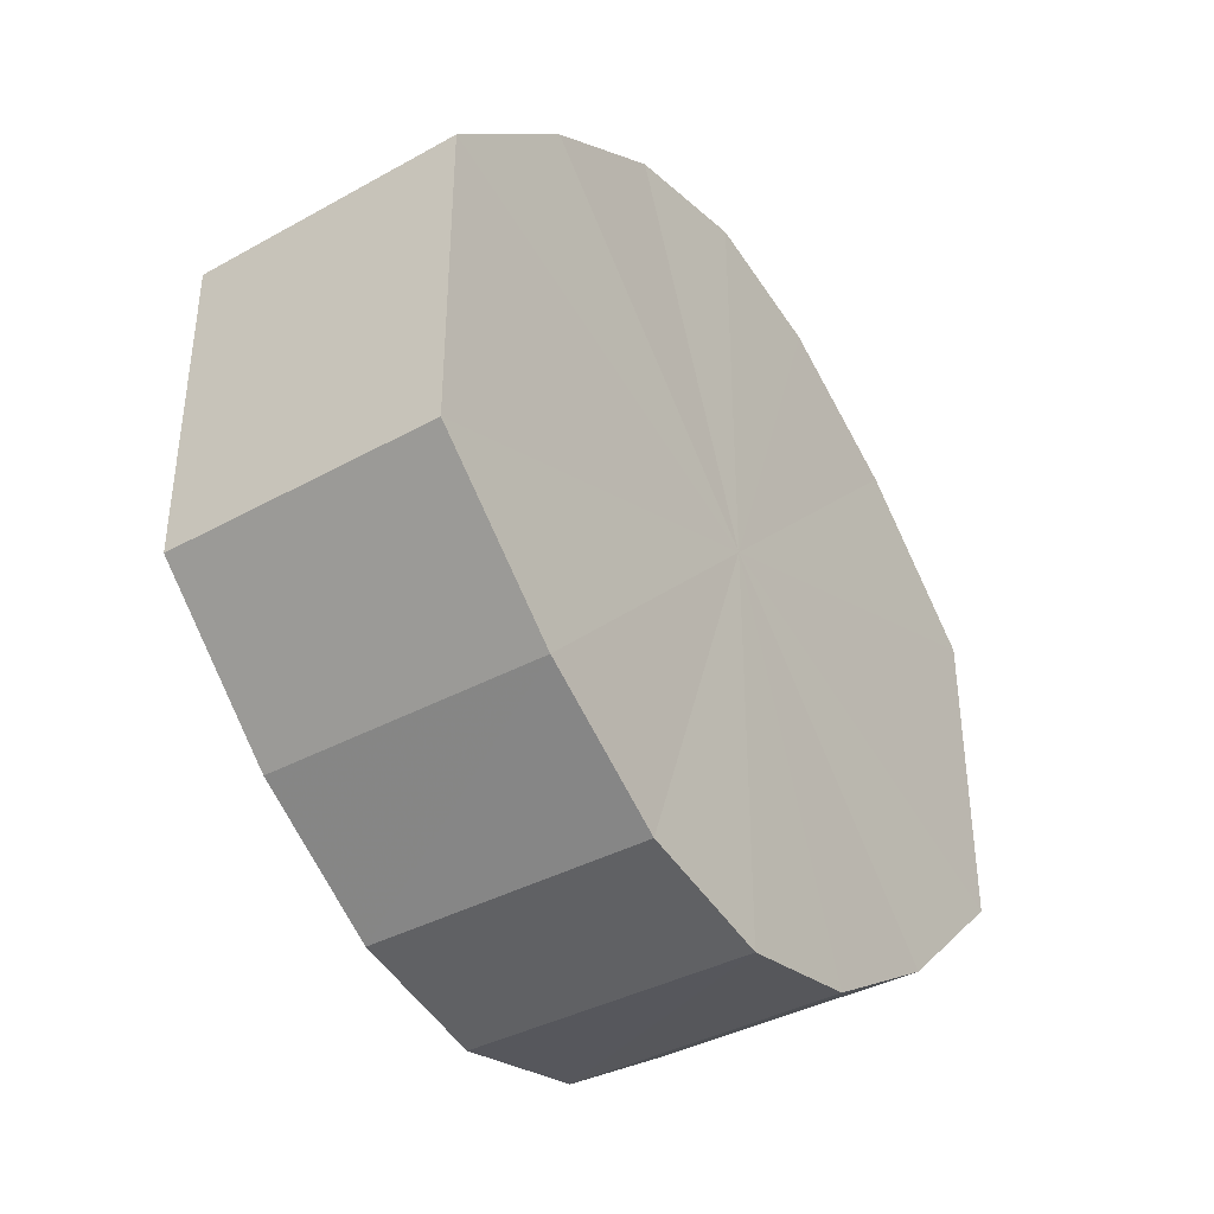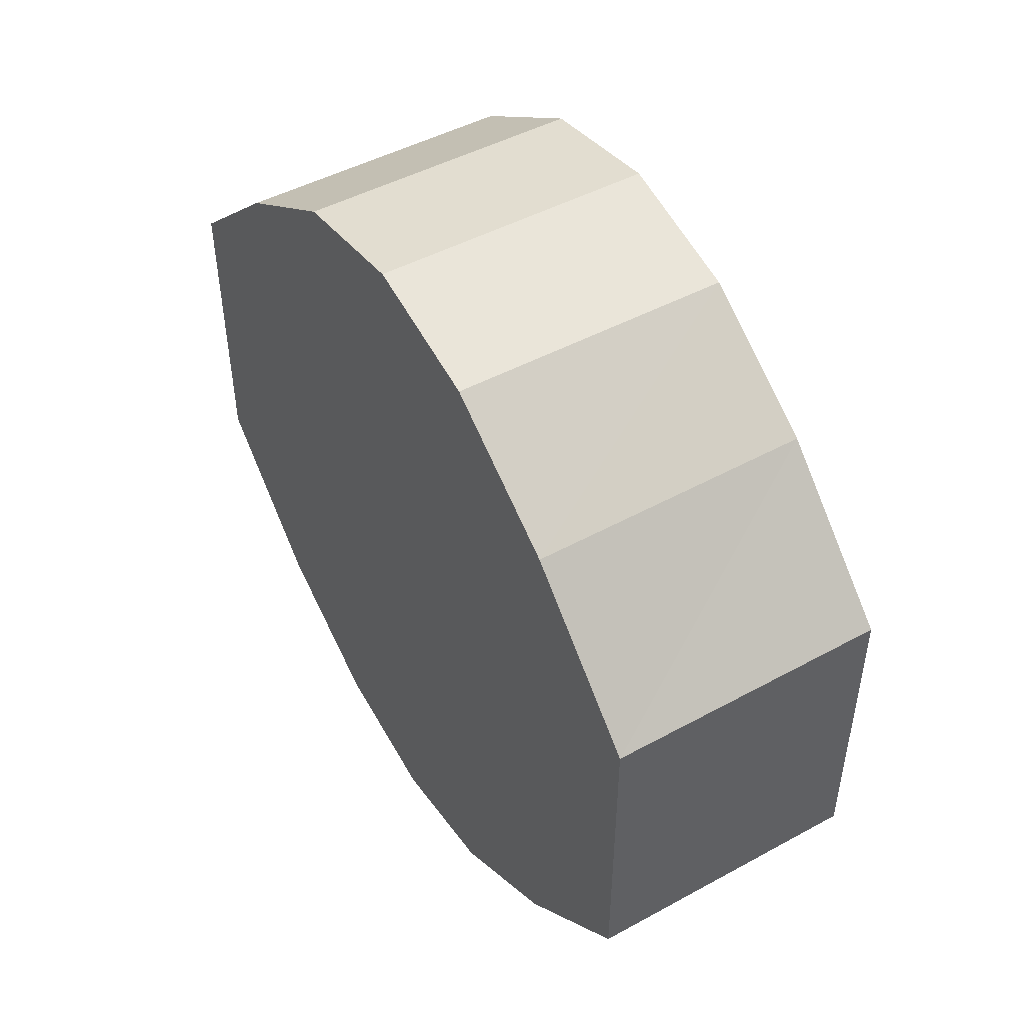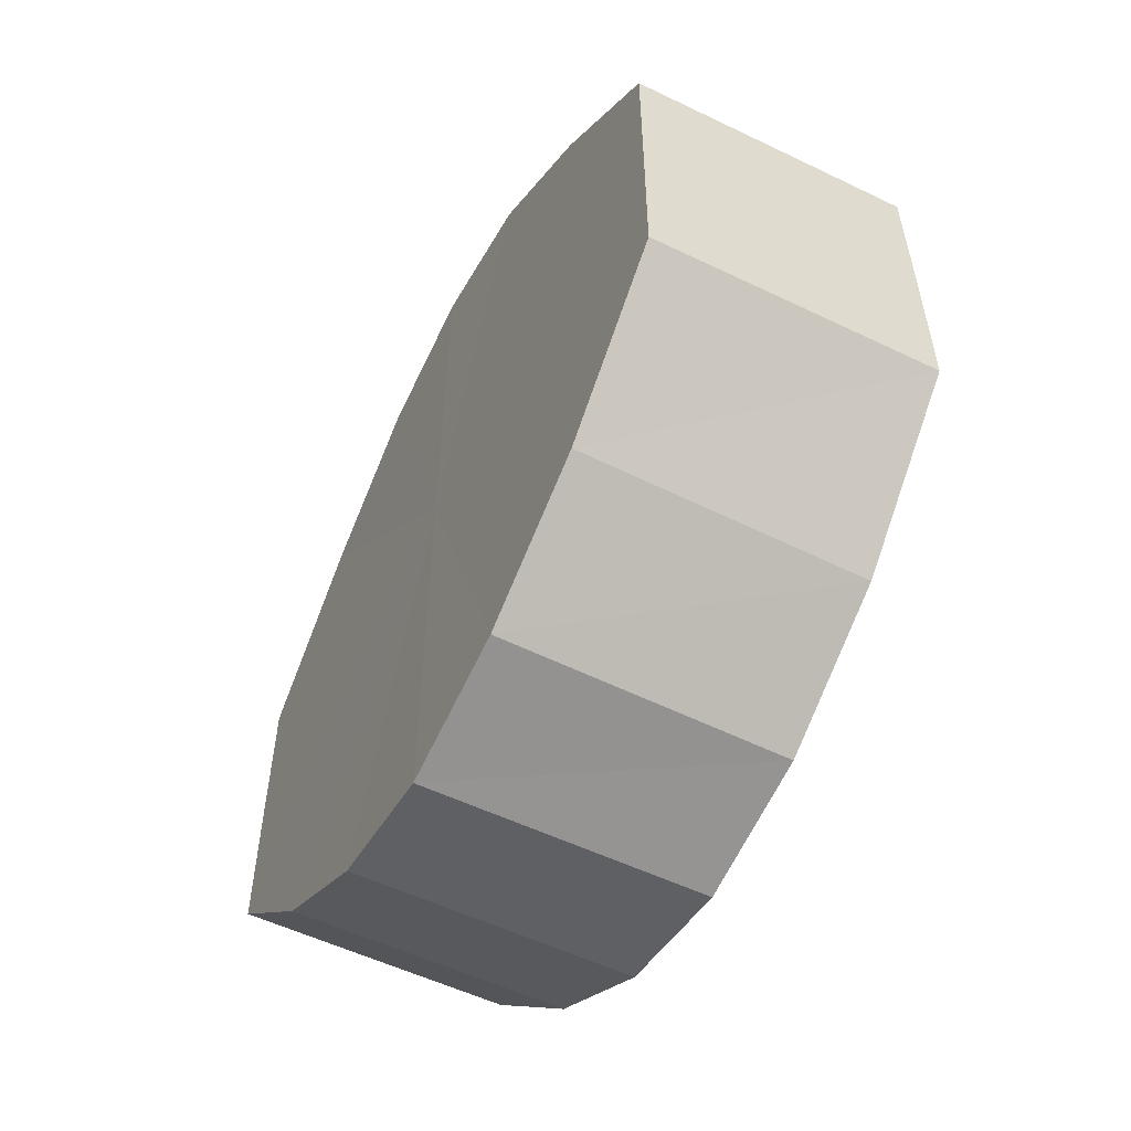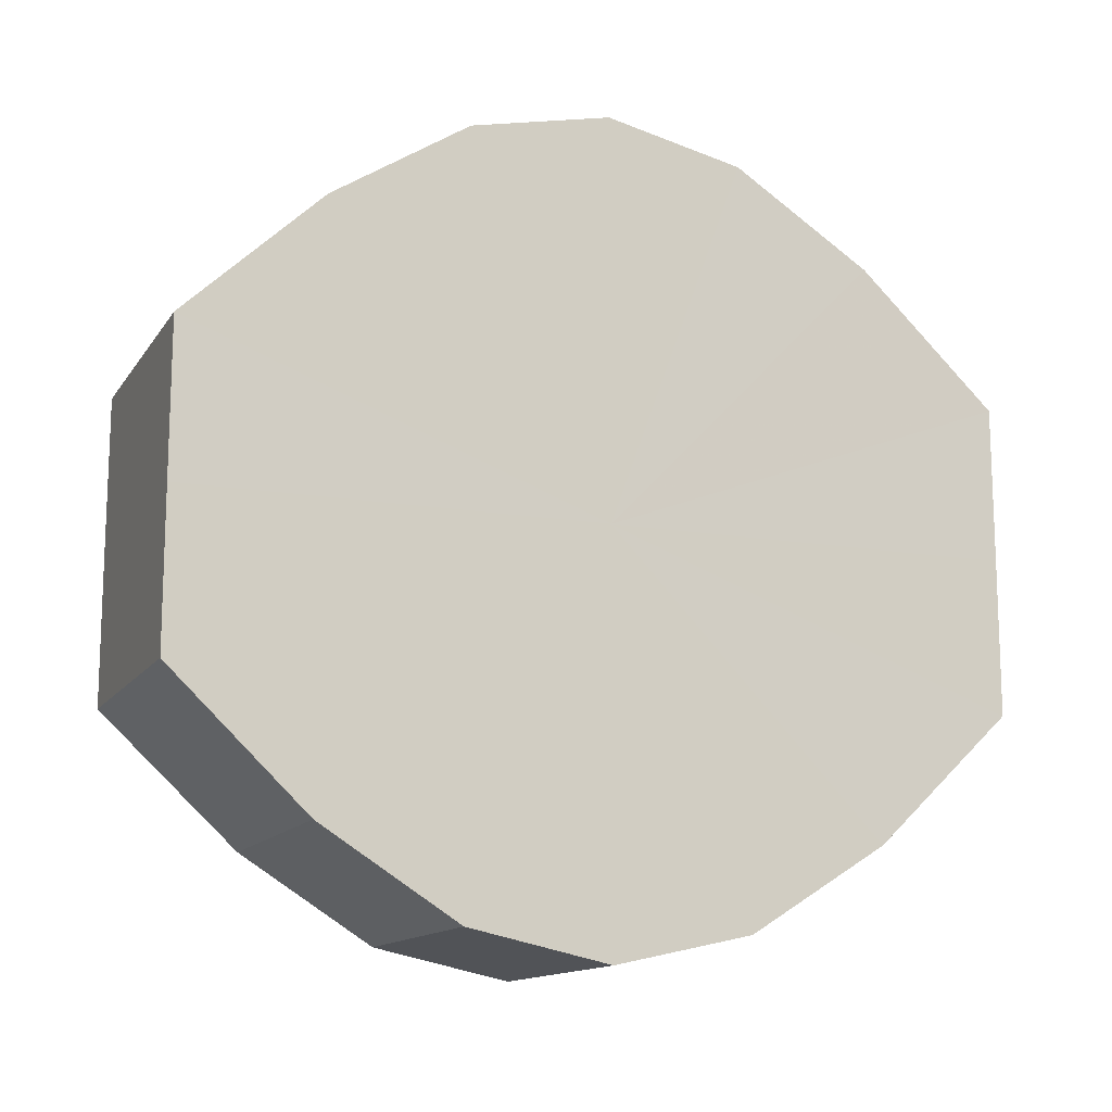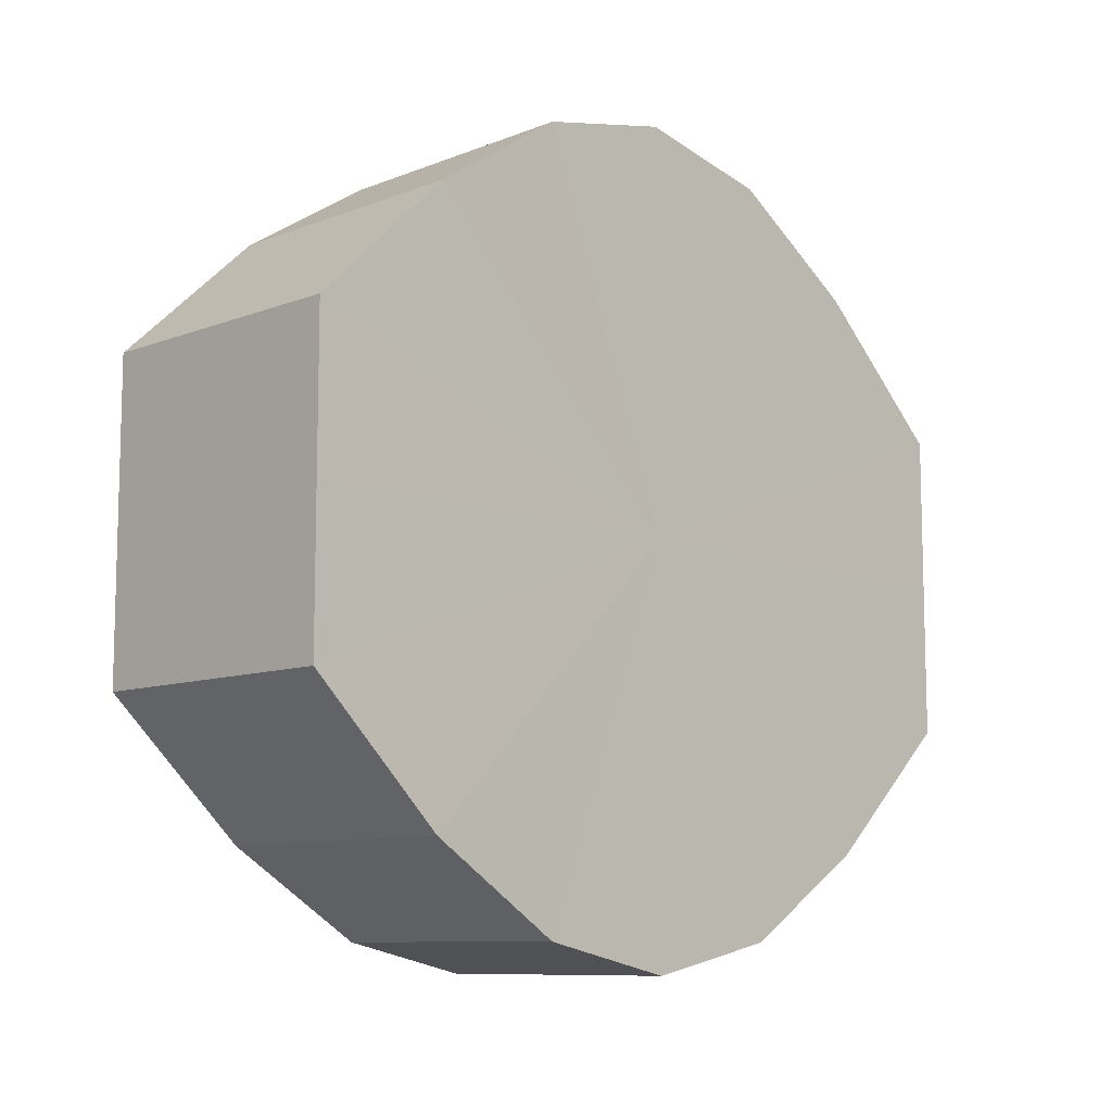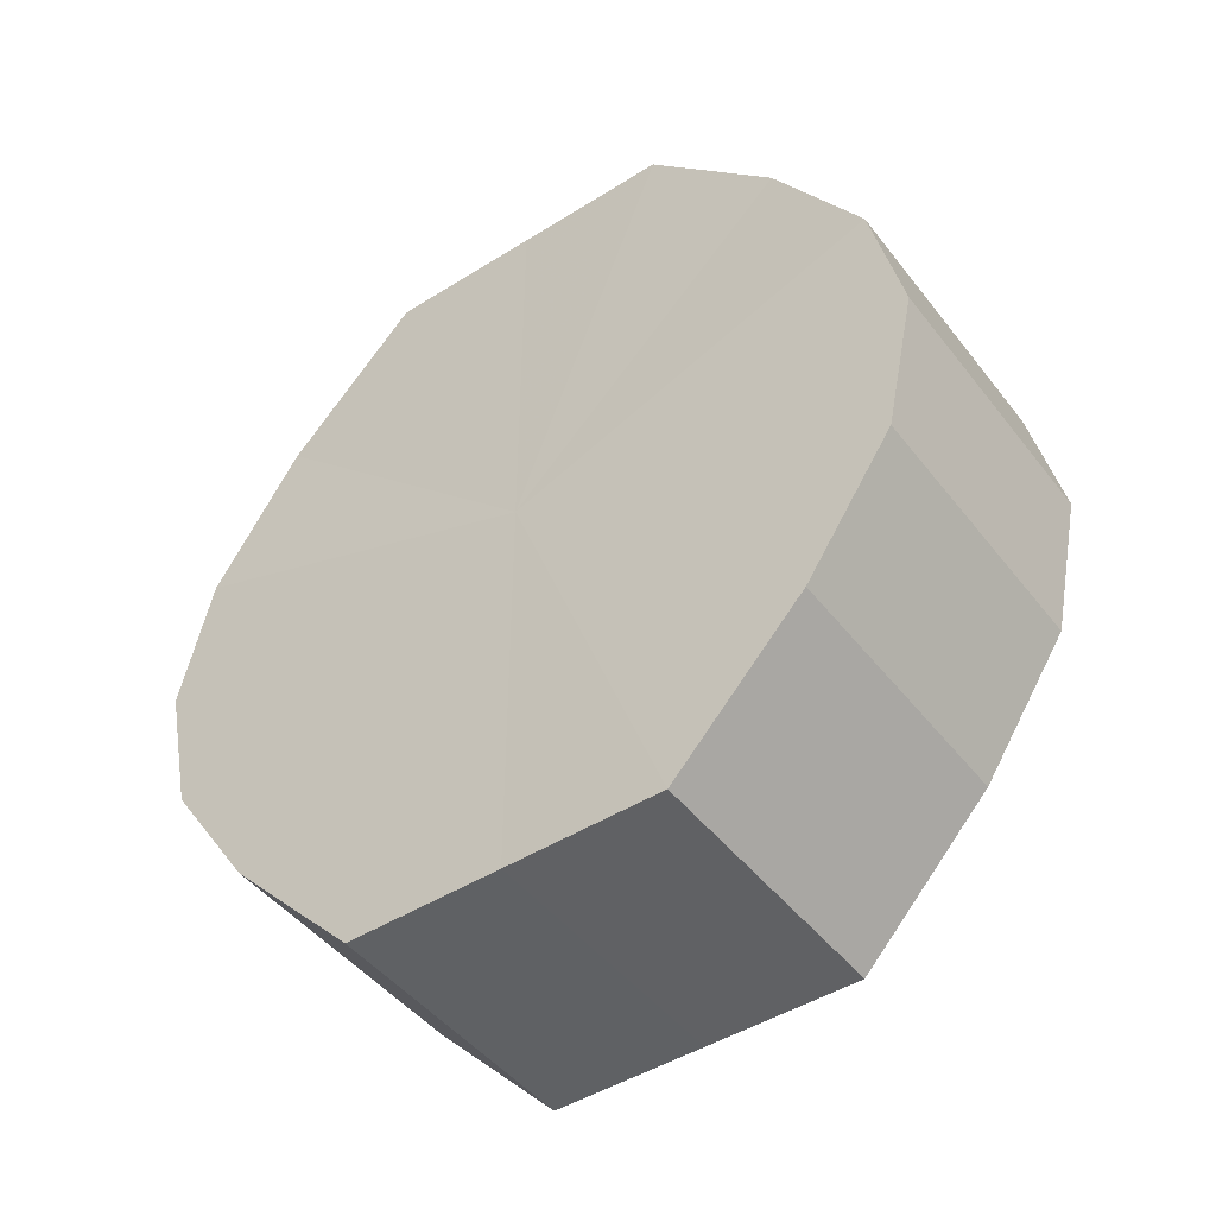
<metadata>
{"format":"obj","ext":"obj","renderer":"f3d","projection":"perspective","resolution":1024,"background":"white","views":[{"elev":-38.6,"azim":34.6,"up":"+Z"},{"elev":48.8,"azim":-30.9,"up":"+Z"},{"elev":-55.6,"azim":-27.2,"up":"+Z"},{"elev":-13.4,"azim":-111.3,"up":"+Z"},{"elev":-9.6,"azim":45.1,"up":"+Z"},{"elev":-46.6,"azim":125.6,"up":"+Y"}]}
</metadata>
<code>
o 29370
v 2216 1880 13.93
v 2216 1880 13.95
v 2216 1880 13.93
v 2216 1880 13.96
v 2216 1880 13.95
v 2216 1880 13.92
v 2216 1880 13.92
v 2216 1880 13.96
v 2216 1880 13.96
v 2216 1880 13.91
v 2216 1880 13.91
v 2216 1880 13.96
v 2216 1880 13.96
v 2216 1880 13.91
v 2216 1880 13.91
v 2216 1880 13.96
v 2216 1880 13.96
v 2216 1880 13.91
v 2216 1880 13.91
v 2216 1880 13.96
v 2216 1880 13.96
v 2216 1880 13.91
v 2216 1880 13.91
v 2216 1880 13.95
v 2216 1880 13.96
v 2216 1880 13.91
v 2216 1880 13.91
v 2216 1880 13.93
v 2216 1880 13.95
v 2216 1880 13.92
v 2216 1880 13.92
v 2216 1880 13.93
v 2216 1880 13.93
v 2216 1880 13.95
v 2216 1880 13.95
v 2216 1880 13.96
v 2216 1880 13.96
v 2216 1880 13.92
v 2216 1880 13.93
v 2216 1880 13.91
v 2216 1880 13.92
v 2216 1880 13.96
v 2216 1880 13.96
v 2216 1880 13.91
v 2216 1880 13.91
v 2216 1880 13.91
v 2216 1880 13.91
v 2216 1880 13.96
v 2216 1880 13.96
v 2216 1880 13.91
v 2216 1880 13.91
v 2216 1880 13.91
v 2216 1880 13.91
v 2216 1880 13.96
v 2216 1880 13.96
v 2216 1880 13.92
v 2216 1880 13.91
v 2216 1880 13.93
v 2216 1880 13.92
v 2216 1880 13.96
v 2216 1880 13.96
v 2216 1880 13.95
v 2216 1880 13.93
v 2216 1880 13.95
v 2216 1880 13.93
v 2216 1880 13.95
v 2216 1880 13.93
v 2216 1880 13.96
v 2216 1880 13.92
v 2216 1880 13.96
v 2216 1880 13.91
v 2216 1880 13.96
v 2216 1880 13.91
v 2216 1880 13.96
v 2216 1880 13.91
v 2216 1880 13.96
v 2216 1880 13.91
v 2216 1880 13.95
v 2216 1880 13.91
v 2216 1880 13.93
v 2216 1880 13.92
v 2216 1880 13.93
v 2216 1880 13.93
v 2216 1880 13.95
v 2216 1880 13.92
v 2216 1880 13.96
v 2216 1880 13.91
v 2216 1880 13.96
v 2216 1880 13.91
v 2216 1880 13.96
v 2216 1880 13.91
v 2216 1880 13.96
v 2216 1880 13.91
v 2216 1880 13.96
v 2216 1880 13.91
v 2216 1880 13.95
v 2216 1880 13.92
v 2216 1880 13.93
f 1 2 3
f 2 4 5
f 6 1 7
f 4 8 9
f 10 6 11
f 8 12 13
f 14 10 15
f 12 16 17
f 18 14 19
f 16 20 21
f 22 18 23
f 20 24 25
f 26 22 27
f 24 28 29
f 30 26 31
f 28 30 32
f 33 34 35
f 35 36 37
f 38 39 33
f 40 41 38
f 37 42 43
f 44 45 40
f 46 47 44
f 43 48 49
f 50 51 46
f 52 53 50
f 49 54 55
f 56 57 52
f 58 59 56
f 55 60 61
f 62 63 58
f 61 64 62
f 65 66 67
f 65 68 66
f 65 67 69
f 65 70 68
f 65 69 71
f 65 72 70
f 65 71 73
f 65 74 72
f 65 73 75
f 65 76 74
f 65 75 77
f 65 78 76
f 65 77 79
f 65 80 78
f 65 79 81
f 65 81 80
f 82 83 84
f 82 85 83
f 82 84 86
f 82 87 85
f 82 86 88
f 82 89 87
f 82 88 90
f 82 91 89
f 82 90 92
f 82 93 91
f 82 92 94
f 82 95 93
f 82 94 96
f 82 97 95
f 82 96 98
f 82 98 97

</code>
